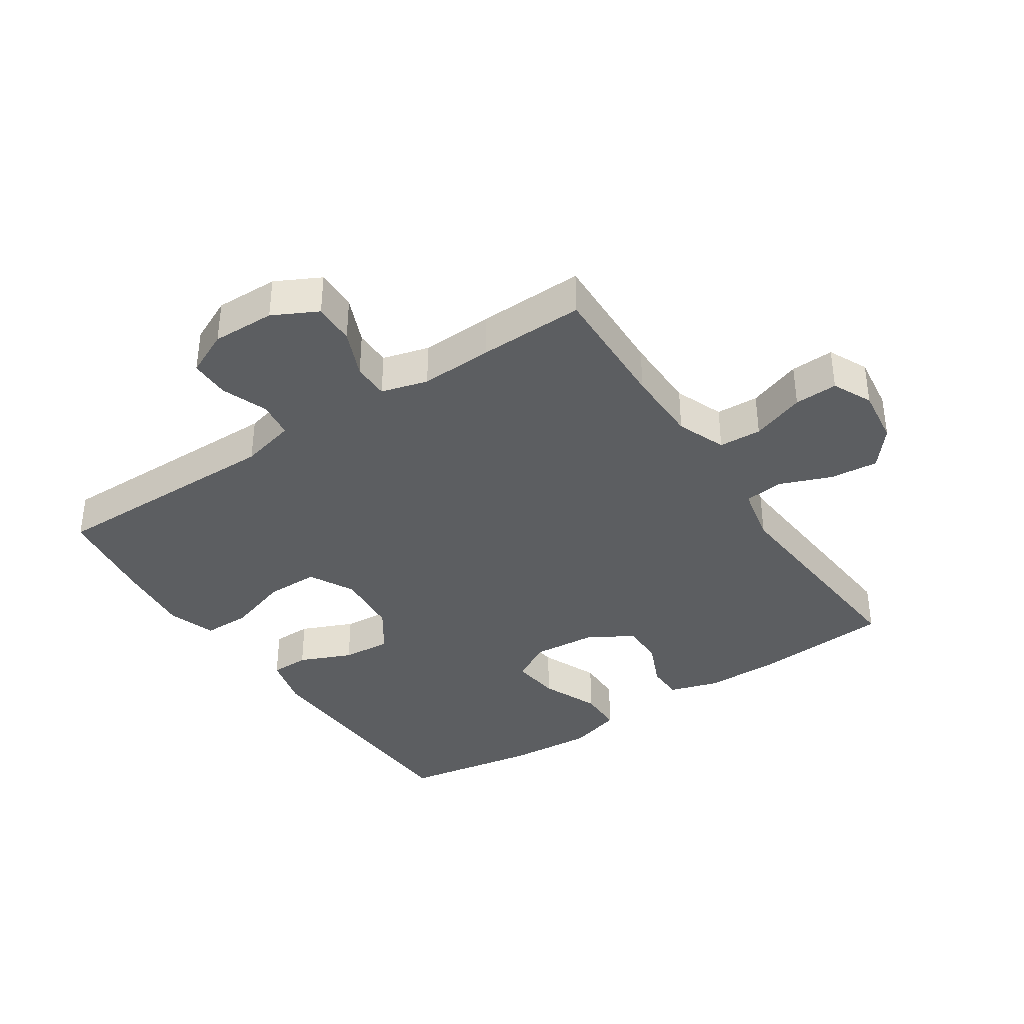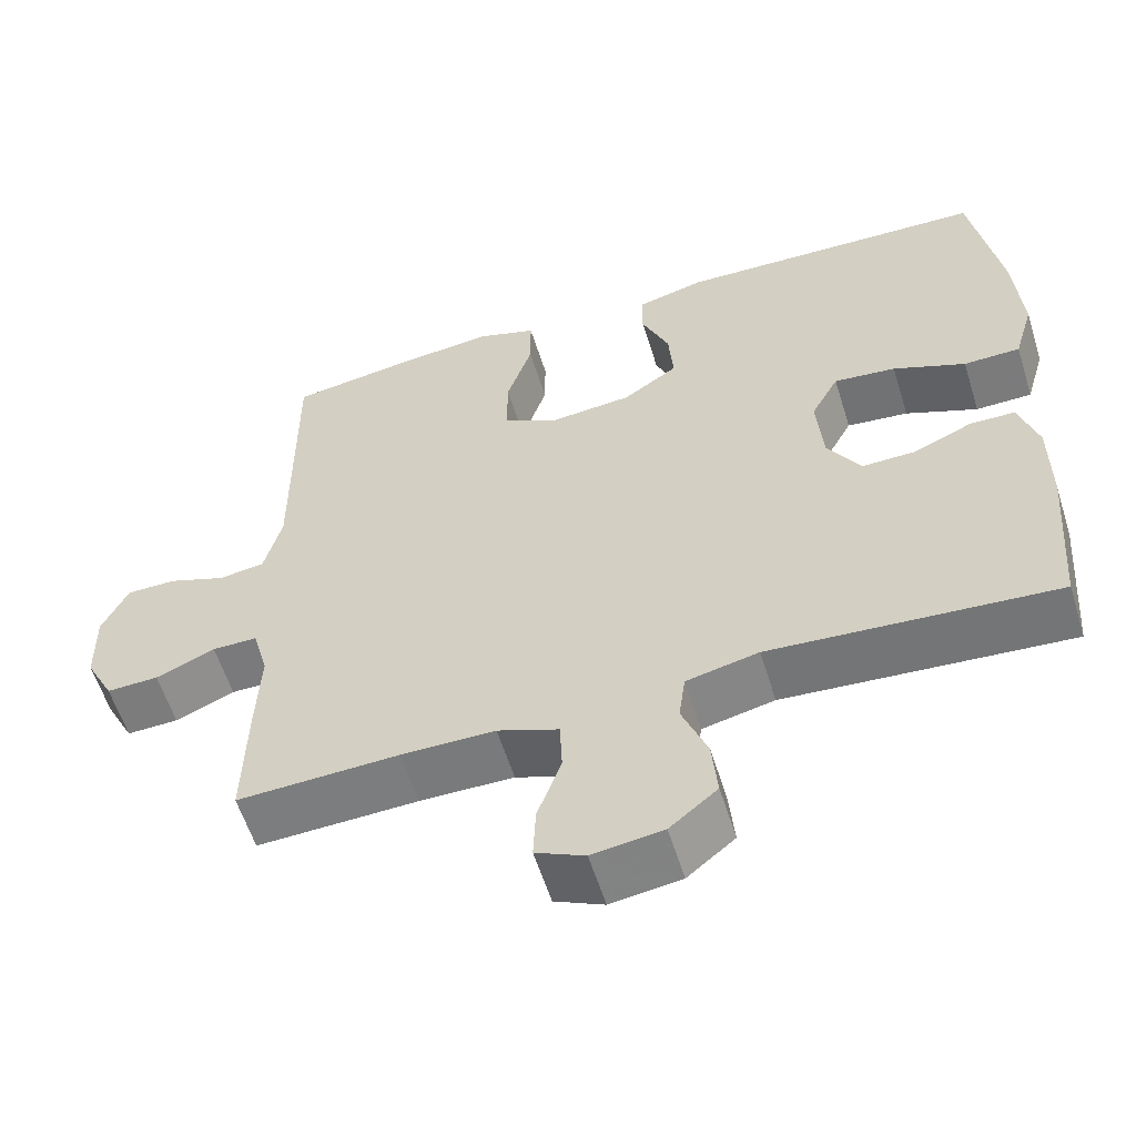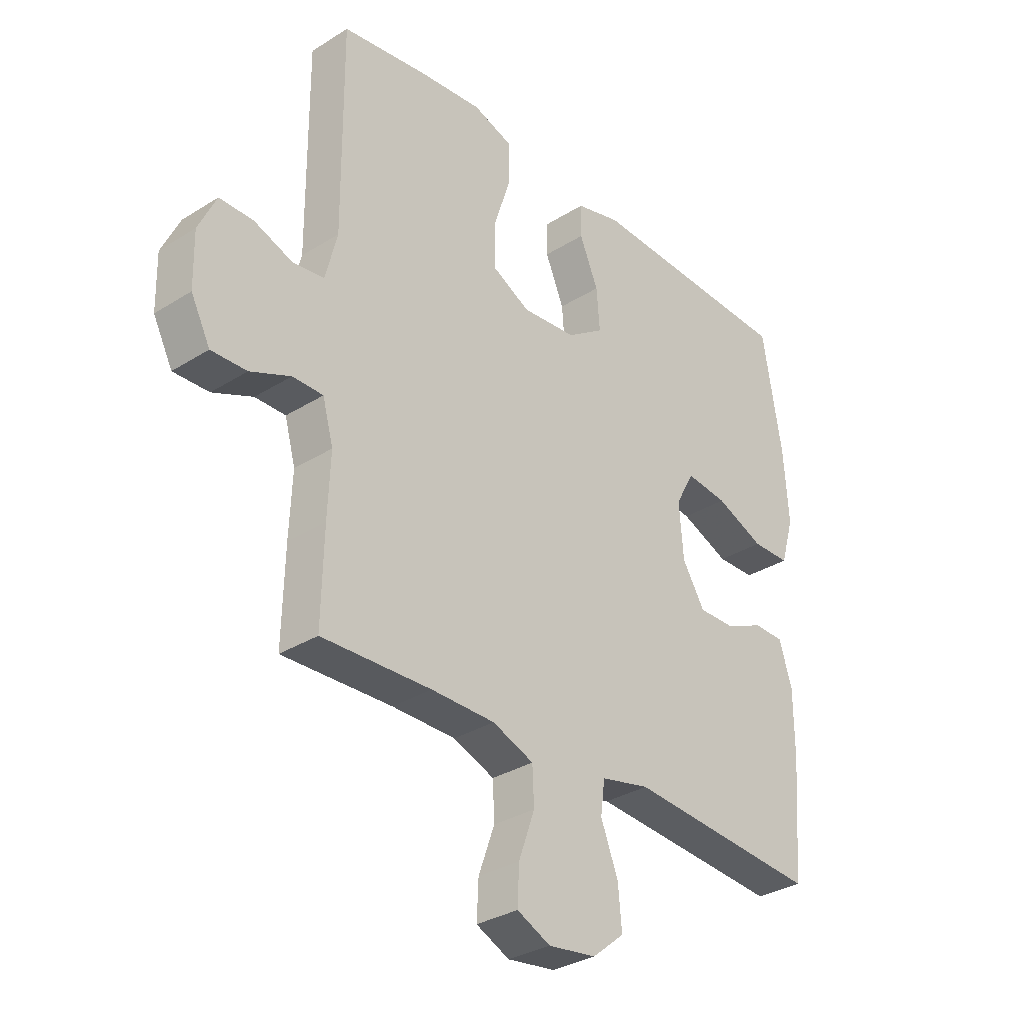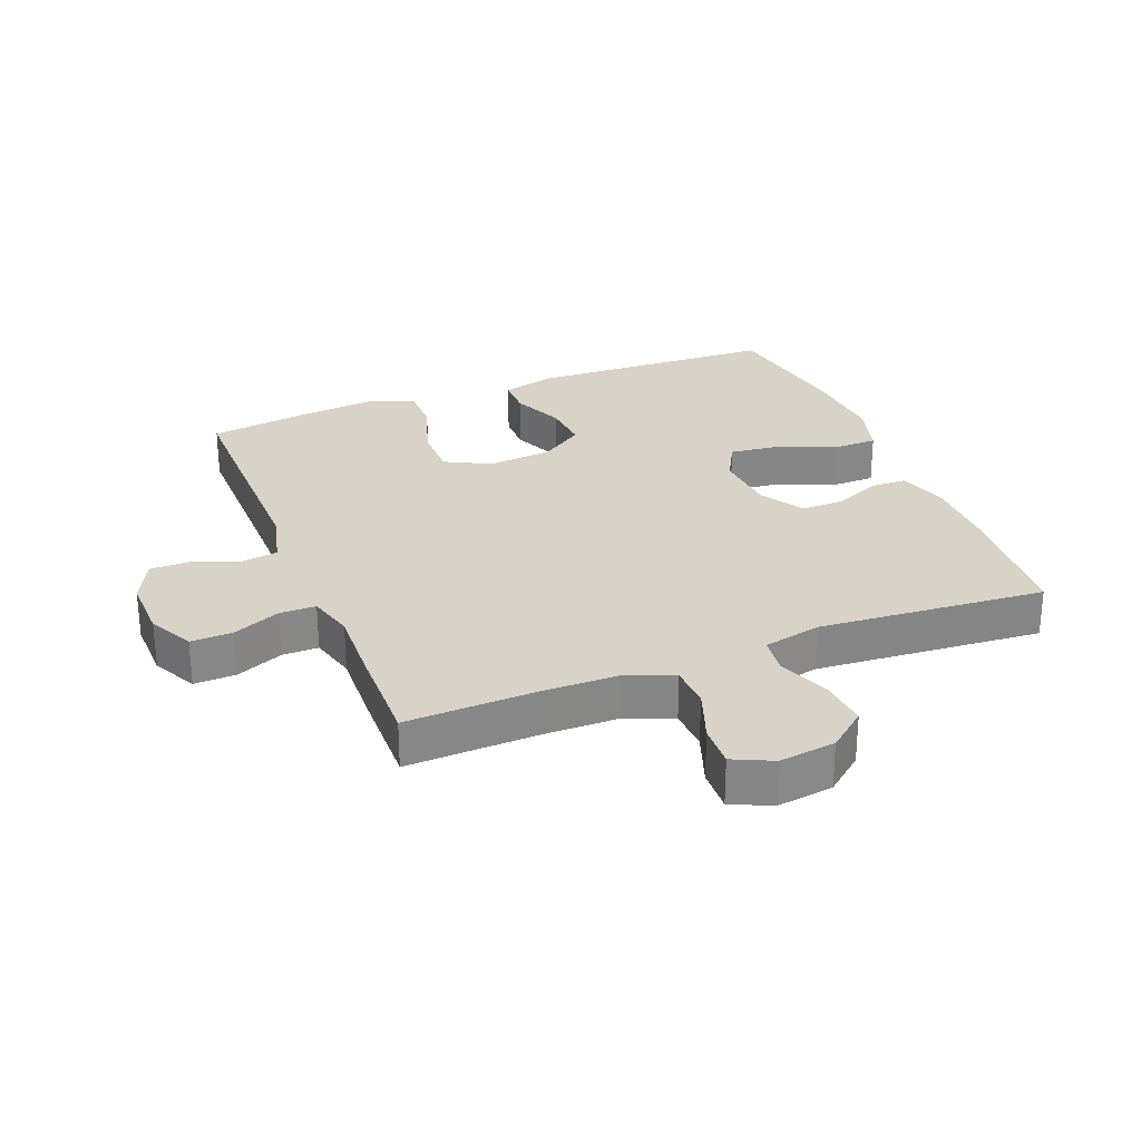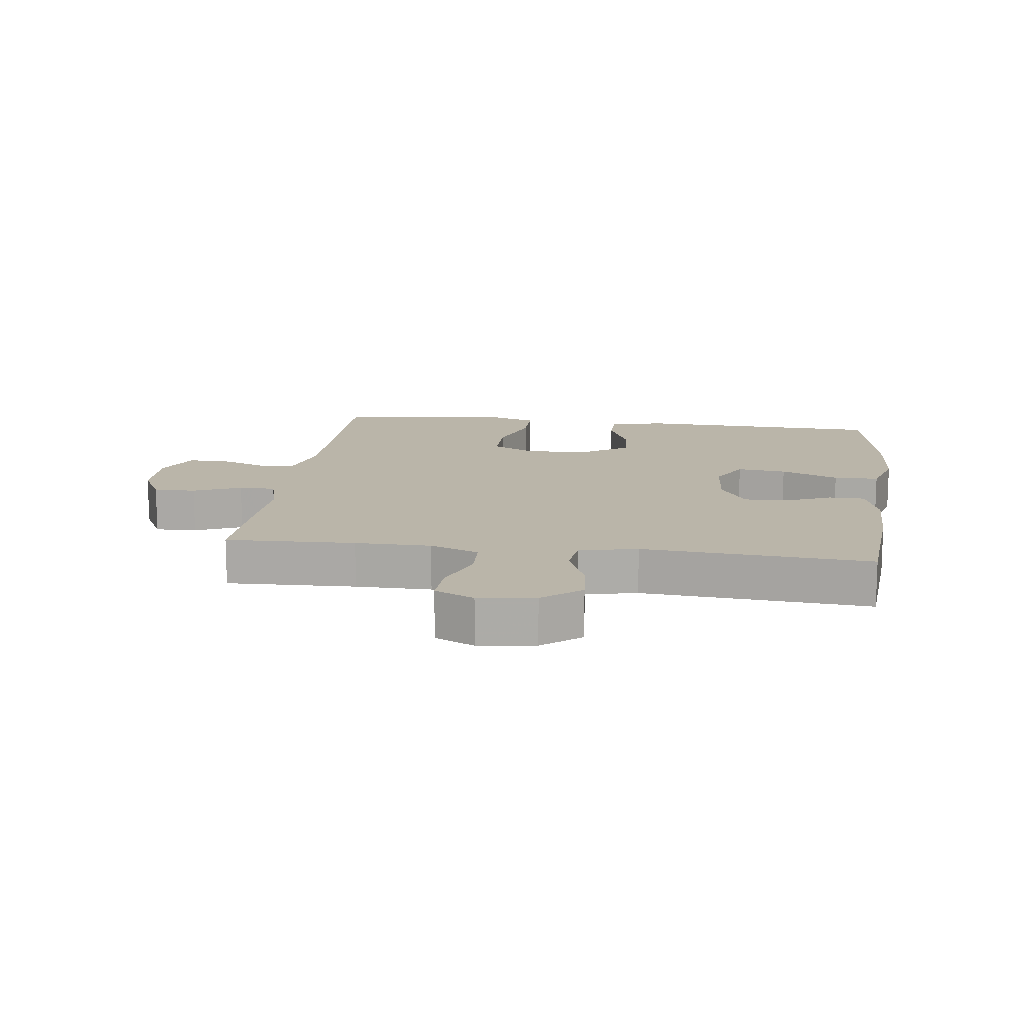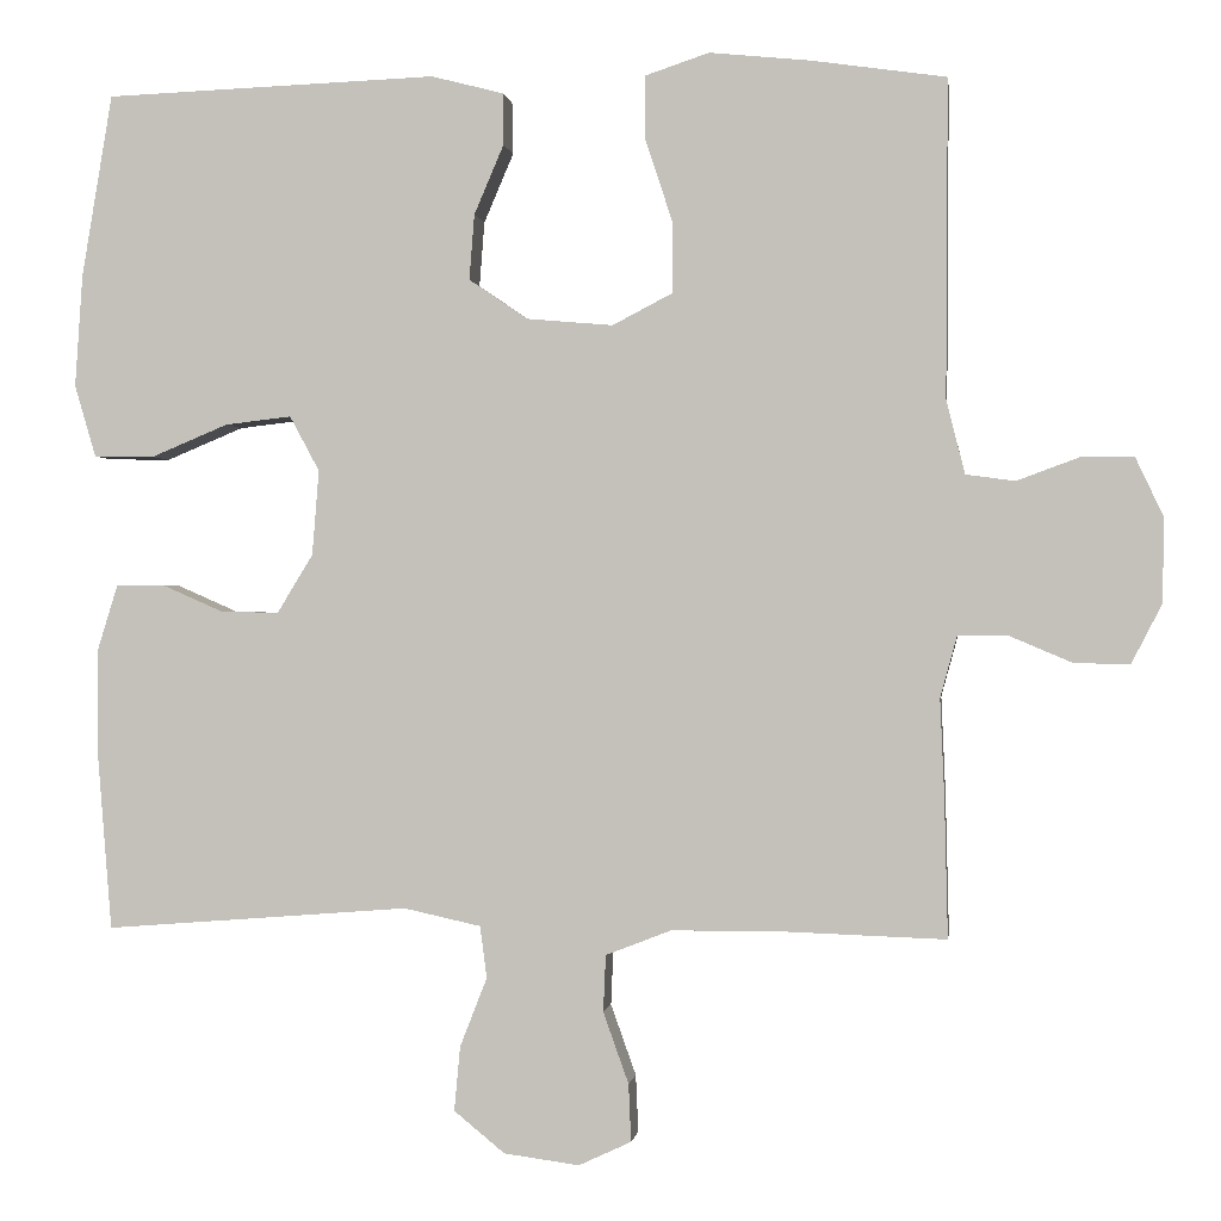
<metadata>
{"format":"obj","ext":"obj","renderer":"f3d","projection":"perspective","resolution":1024,"background":"white","views":[{"elev":-37.3,"azim":123.7,"up":"+Y"},{"elev":-58.2,"azim":-162.7,"up":"+Z"},{"elev":-32.1,"azim":131.4,"up":"+Z"},{"elev":27.9,"azim":158.4,"up":"+Y"},{"elev":13.7,"azim":-172.5,"up":"+Y"},{"elev":-0.1,"azim":7.5,"up":"+Z"}]}
</metadata>
<code>
v -0.5 0.07 0.5
v -0.108 0.07 0.515
v -0.023 0.07 0.493
v -0.022 0.07 0.432
v -0.057 0.07 0.35
v -0.063 0.07 0.273
v 0.006 0.07 0.226
v 0.108 0.07 0.217
v 0.179 0.07 0.254
v 0.179 0.07 0.337
v 0.147 0.07 0.435
v 0.147 0.07 0.51
v 0.222 0.07 0.535
v 0.341 0.07 0.523
v 0.5 0.07 0.5
v 0.498 0.07 0.126
v 0.52 0.07 0.039
v 0.578 0.07 0.031
v 0.651 0.07 0.058
v 0.714 0.07 0.058
v 0.747 0.07 -0.012
v 0.745 0.07 -0.111
v 0.709 0.07 -0.181
v 0.643 0.07 -0.179
v 0.568 0.07 -0.147
v 0.511 0.07 -0.147
v 0.491 0.07 -0.22
v 0.496 0.07 -0.334
v 0.5 0.07 -0.5
v 0.296 0.07 -0.493
v 0.177 0.07 -0.494
v 0.1 0.07 -0.524
v 0.097 0.07 -0.591
v 0.127 0.07 -0.675
v 0.13 0.07 -0.743
v 0.068 0.07 -0.772
v -0.021 0.07 -0.76
v -0.081 0.07 -0.711
v -0.074 0.07 -0.635
v -0.042 0.07 -0.553
v -0.05 0.07 -0.492
v -0.141 0.07 -0.472
v -0.5 0.07 -0.5
v -0.517 0.07 -0.287
v -0.517 0.07 -0.167
v -0.493 0.07 -0.089
v -0.436 0.07 -0.088
v -0.363 0.07 -0.12
v -0.295 0.07 -0.121
v -0.253 0.07 -0.052
v -0.245 0.07 0.048
v -0.28 0.07 0.113
v -0.358 0.07 0.104
v -0.449 0.07 0.066
v -0.52 0.07 0.067
v -0.545 0.07 0.152
v -0.536 0.07 0.285
v -0.5 0 0.5
v -0.108 0 0.515
v -0.023 0 0.493
v -0.022 0 0.432
v -0.057 0 0.35
v -0.063 0 0.273
v 0.006 0 0.226
v 0.108 0 0.217
v 0.179 0 0.254
v 0.179 0 0.337
v 0.147 0 0.435
v 0.147 0 0.51
v 0.222 0 0.535
v 0.341 0 0.523
v 0.5 0 0.5
v 0.498 0 0.126
v 0.52 0 0.039
v 0.578 0 0.031
v 0.651 0 0.058
v 0.714 0 0.058
v 0.747 0 -0.012
v 0.745 0 -0.111
v 0.709 0 -0.181
v 0.643 0 -0.179
v 0.568 0 -0.147
v 0.511 0 -0.147
v 0.491 0 -0.22
v 0.496 0 -0.334
v 0.5 0 -0.5
v 0.296 0 -0.493
v 0.177 0 -0.494
v 0.1 0 -0.524
v 0.097 0 -0.591
v 0.127 0 -0.675
v 0.13 0 -0.743
v 0.068 0 -0.772
v -0.021 0 -0.76
v -0.081 0 -0.711
v -0.074 0 -0.635
v -0.042 0 -0.553
v -0.05 0 -0.492
v -0.141 0 -0.472
v -0.5 0 -0.5
v -0.517 0 -0.287
v -0.517 0 -0.167
v -0.493 0 -0.089
v -0.436 0 -0.088
v -0.363 0 -0.12
v -0.295 0 -0.121
v -0.253 0 -0.052
v -0.245 0 0.048
v -0.28 0 0.113
v -0.358 0 0.104
v -0.449 0 0.066
v -0.52 0 0.067
v -0.545 0 0.152
v -0.536 0 0.285
f 3 4 5
f 2 3 5
f 1 2 5
f 57 1 5
f 56 57 5
f 55 56 5
f 54 55 5
f 53 54 5
f 52 53 5 6
f 51 52 6 7
f 50 51 7 8
f 49 50 8 9
f 46 47 48
f 45 46 48
f 44 45 48
f 43 44 48
f 42 43 48
f 41 42 48 49
f 38 39 40
f 37 38 40
f 36 37 40
f 35 36 40
f 34 35 40
f 33 34 40
f 32 33 40 41
f 41 49 9
f 32 41 9
f 31 32 9
f 27 28 29 30
f 30 31 9
f 27 30 9
f 26 27 9
f 23 24 25
f 22 23 25
f 21 22 25
f 20 21 25
f 19 20 25
f 18 19 25
f 17 18 25 26
f 14 15 16
f 13 14 16
f 12 13 16
f 11 12 16
f 10 11 16
f 16 17 26
f 10 16 26
f 9 10 26
f 62 61 60
f 62 60 59
f 62 59 58
f 62 58 114
f 62 114 113
f 62 113 112
f 62 112 111
f 62 111 110
f 63 62 110 109
f 64 63 109 108
f 65 64 108 107
f 66 65 107 106
f 105 104 103
f 105 103 102
f 105 102 101
f 105 101 100
f 105 100 99
f 106 105 99 98
f 97 96 95
f 97 95 94
f 97 94 93
f 97 93 92
f 97 92 91
f 97 91 90
f 98 97 90 89
f 66 106 98
f 66 98 89
f 66 89 88
f 87 86 85 84
f 66 88 87
f 66 87 84
f 66 84 83
f 82 81 80
f 82 80 79
f 82 79 78
f 82 78 77
f 82 77 76
f 82 76 75
f 83 82 75 74
f 73 72 71
f 73 71 70
f 73 70 69
f 73 69 68
f 73 68 67
f 83 74 73
f 83 73 67
f 83 67 66
f 1 58 59 2
f 2 59 60 3
f 3 60 61 4
f 4 61 62 5
f 5 62 63 6
f 6 63 64 7
f 7 64 65 8
f 8 65 66 9
f 9 66 67 10
f 10 67 68 11
f 11 68 69 12
f 12 69 70 13
f 13 70 71 14
f 14 71 72 15
f 15 72 73 16
f 16 73 74 17
f 17 74 75 18
f 18 75 76 19
f 19 76 77 20
f 20 77 78 21
f 21 78 79 22
f 22 79 80 23
f 23 80 81 24
f 24 81 82 25
f 25 82 83 26
f 26 83 84 27
f 27 84 85 28
f 28 85 86 29
f 29 86 87 30
f 30 87 88 31
f 31 88 89 32
f 32 89 90 33
f 33 90 91 34
f 34 91 92 35
f 35 92 93 36
f 36 93 94 37
f 37 94 95 38
f 38 95 96 39
f 39 96 97 40
f 40 97 98 41
f 41 98 99 42
f 42 99 100 43
f 43 100 101 44
f 44 101 102 45
f 45 102 103 46
f 46 103 104 47
f 47 104 105 48
f 48 105 106 49
f 49 106 107 50
f 50 107 108 51
f 51 108 109 52
f 52 109 110 53
f 53 110 111 54
f 54 111 112 55
f 55 112 113 56
f 56 113 114 57
f 57 114 58 1

</code>
